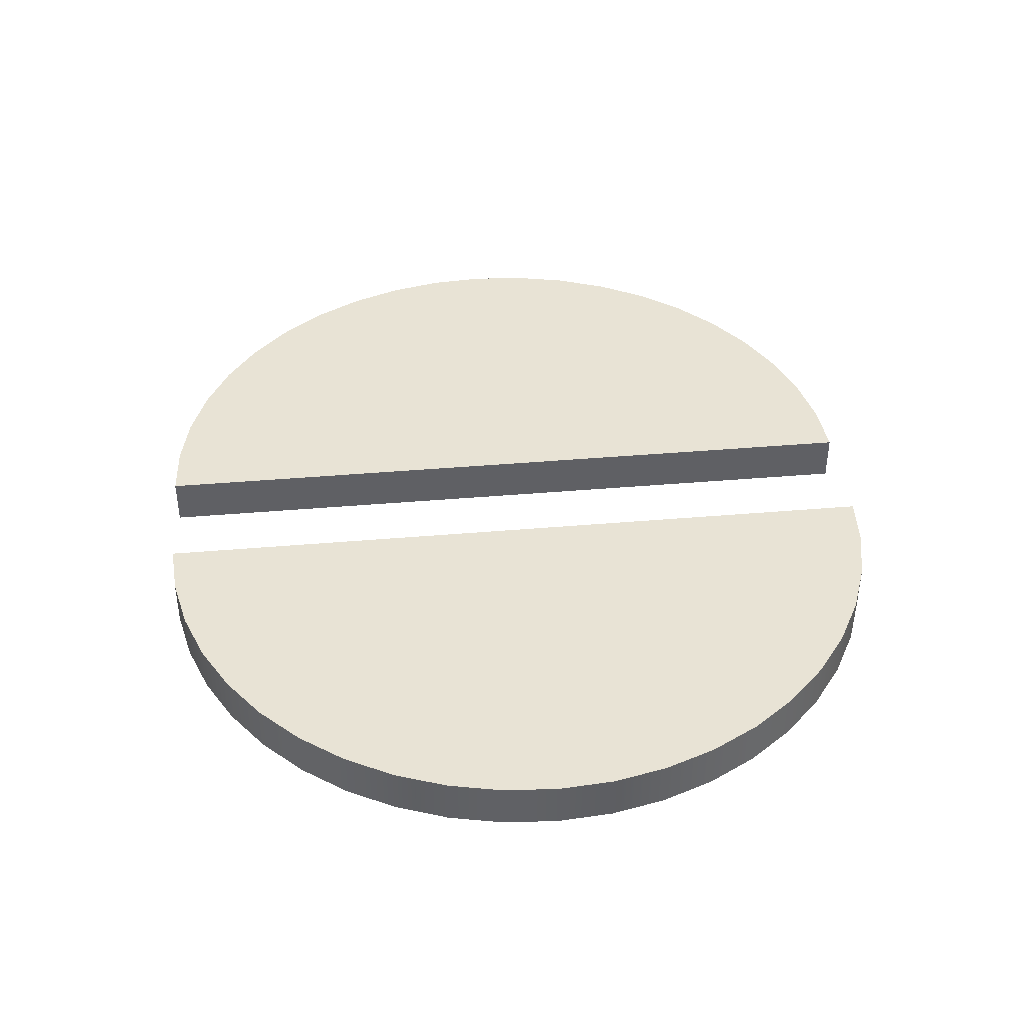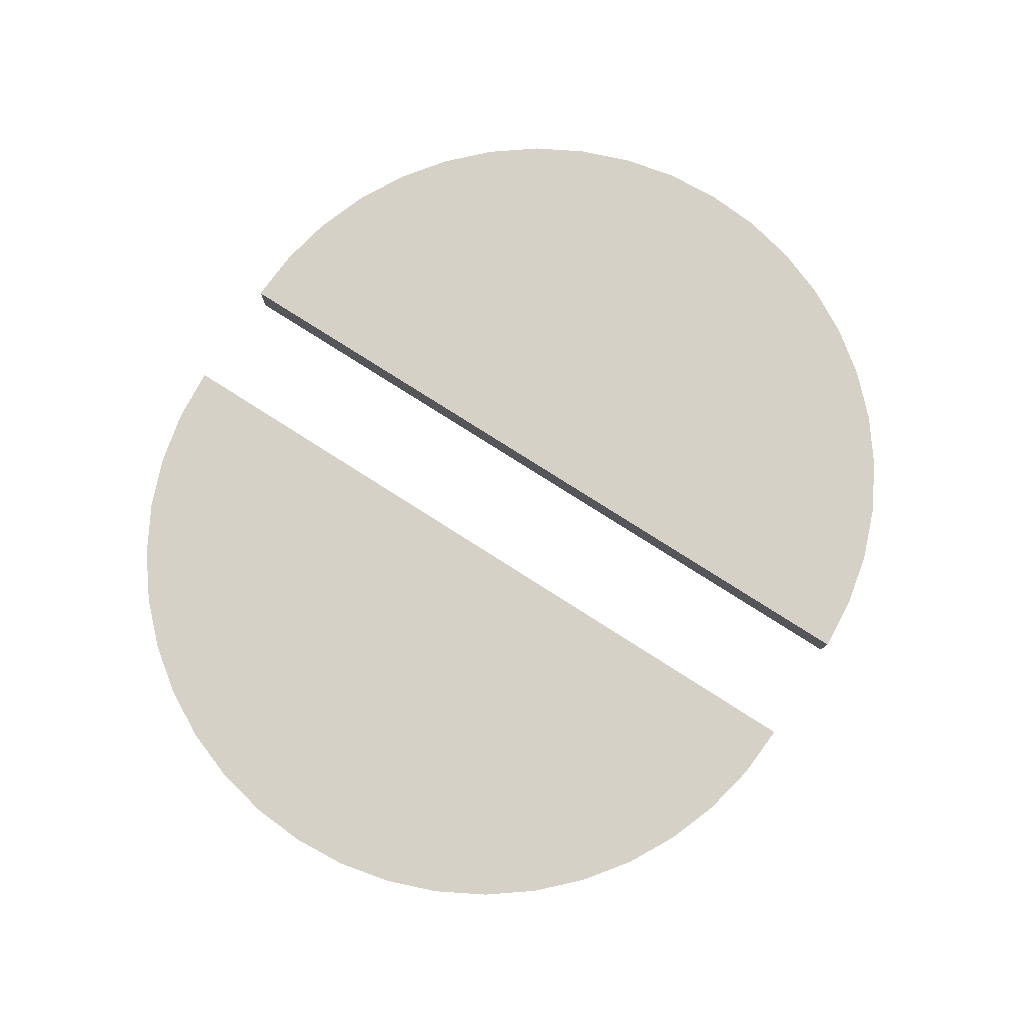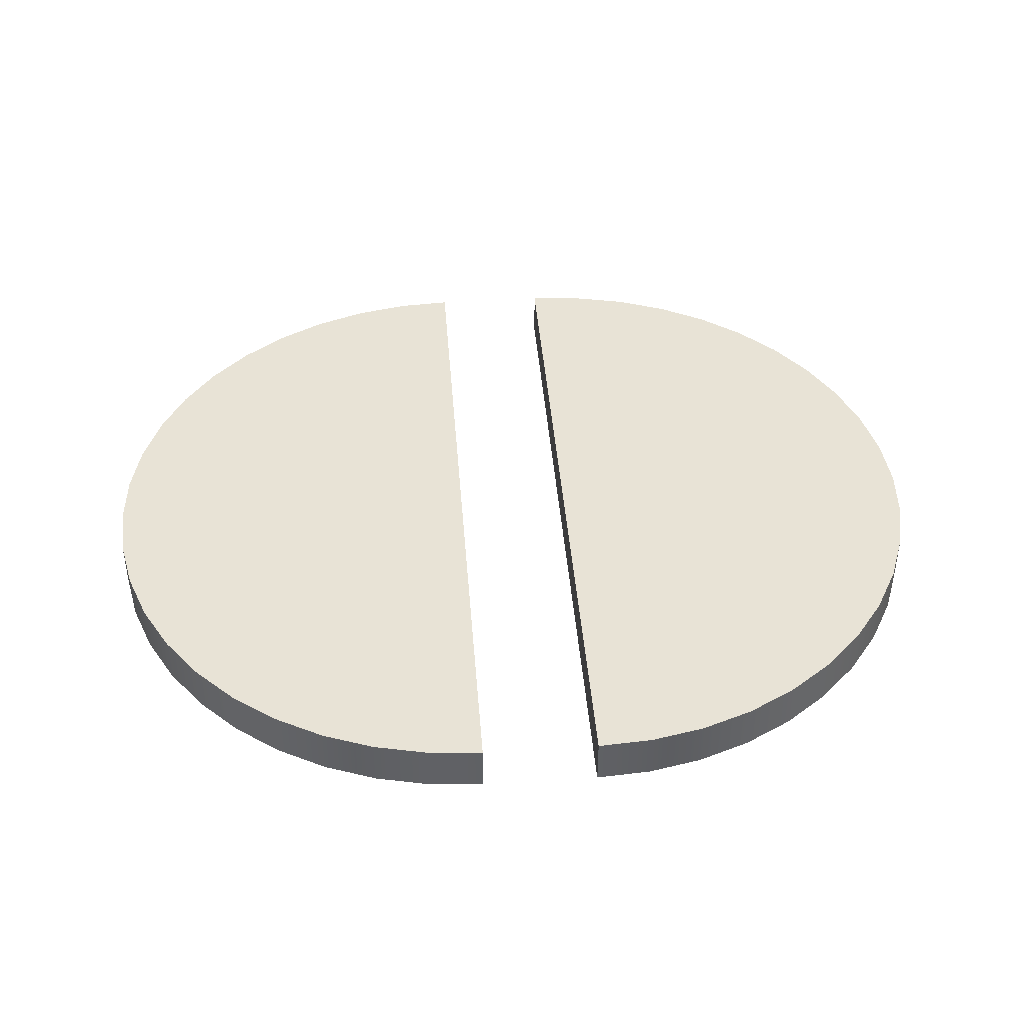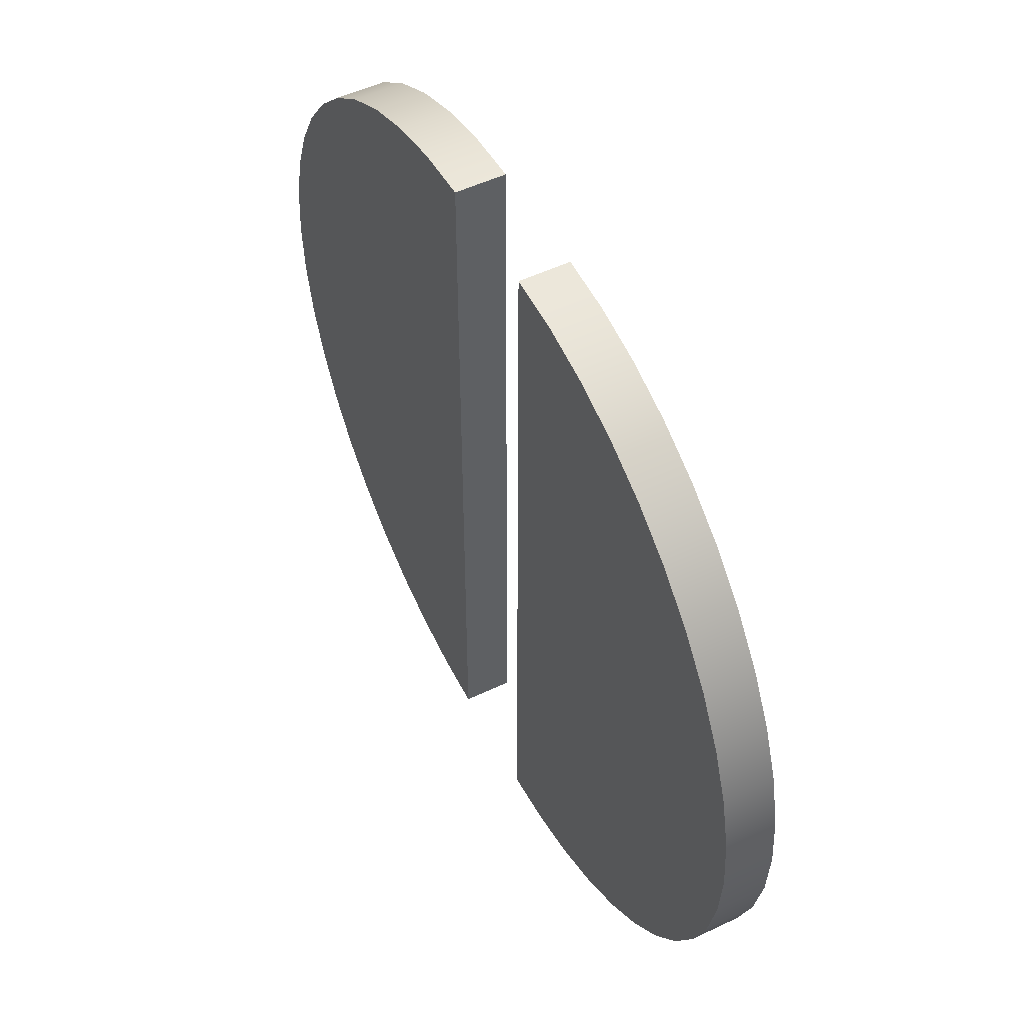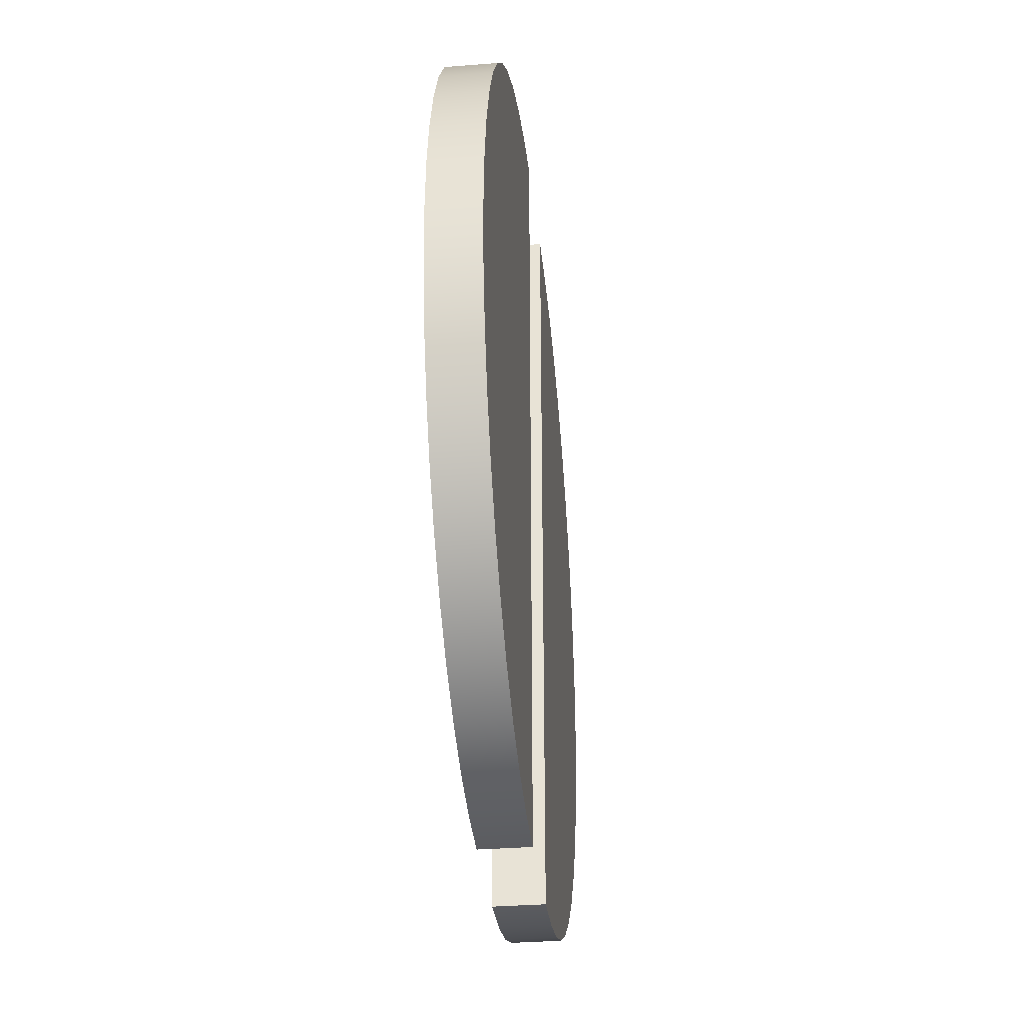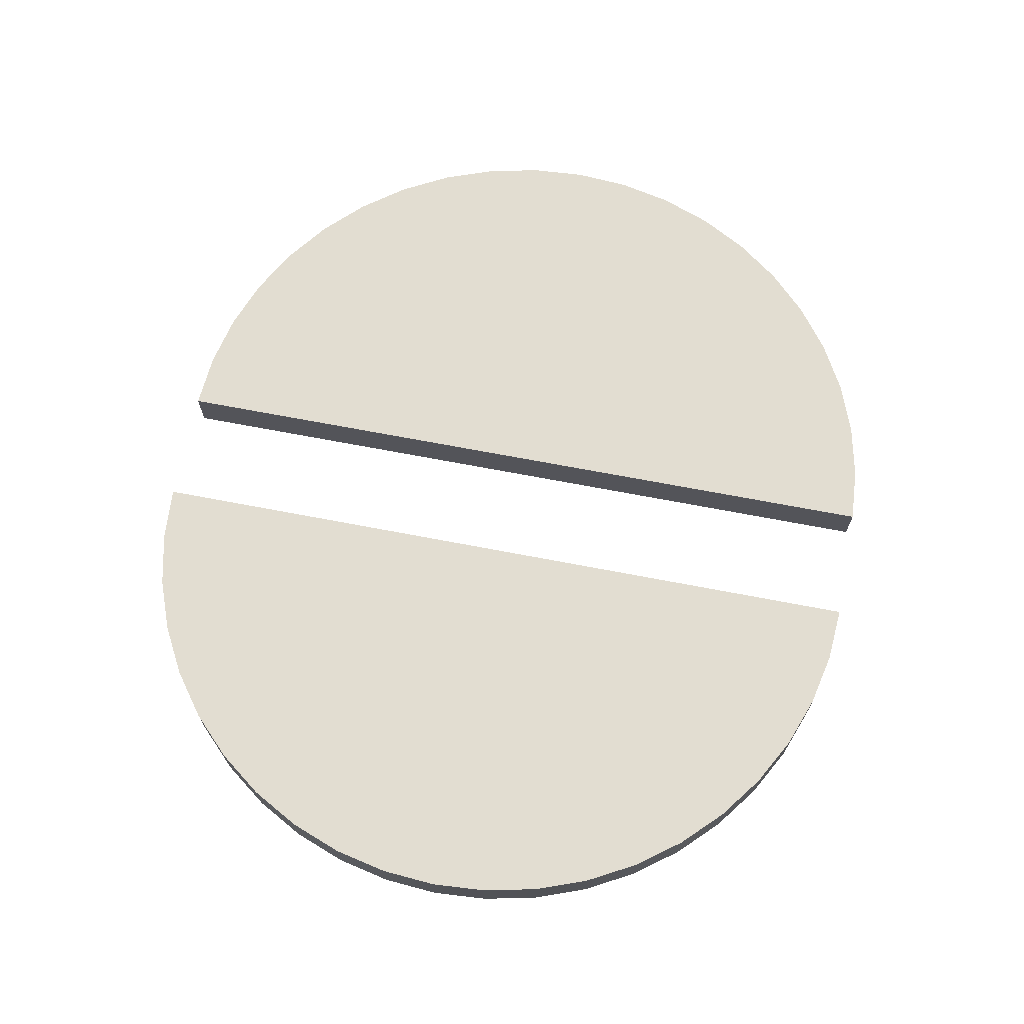
<metadata>
{"format":"obj","ext":"obj","renderer":"f3d","projection":"perspective","resolution":1024,"background":"white","views":[{"elev":41.0,"azim":-96.0,"up":"+Z"},{"elev":79.2,"azim":-57.6,"up":"+Z"},{"elev":41.8,"azim":-4.3,"up":"+Z"},{"elev":51.7,"azim":62.7,"up":"+Y"},{"elev":-34.0,"azim":96.1,"up":"+Y"},{"elev":68.4,"azim":100.9,"up":"+Z"}]}
</metadata>
<code>
v  -17.88 119.9 -7.5
v  -17.88 119.9 -7.5
v  -17.88 119.9 -7.5
v  -34.94 118.6 -7.5
v  -34.94 118.6 -7.5
v  -51.66 115 -7.5
v  -51.66 115 -7.5
v  -67.68 109 -7.5
v  -67.68 109 -7.5
v  -82.69 100.8 -7.5
v  -82.69 100.8 -7.5
v  -96.38 90.59 -7.5
v  -96.38 90.59 -7.5
v  -108.5 78.49 -7.5
v  -108.5 78.49 -7.5
v  -118.7 64.8 -7.5
v  -118.7 64.8 -7.5
v  -126.9 49.79 -7.5
v  -126.9 49.79 -7.5
v  -132.9 33.77 -7.5
v  -132.9 33.77 -7.5
v  -136.5 17.06 -7.5
v  -136.5 17.06 -7.5
v  -137.7 -0 -7.5
v  -137.7 -0 -7.5
v  -136.5 -17.06 -7.5
v  -136.5 -17.06 -7.5
v  -132.9 -33.77 -7.5
v  -132.9 -33.77 -7.5
v  -126.9 -49.79 -7.5
v  -126.9 -49.79 -7.5
v  -118.7 -64.8 -7.5
v  -118.7 -64.8 -7.5
v  -108.5 -78.49 -7.5
v  -108.5 -78.49 -7.5
v  -96.38 -90.59 -7.5
v  -96.38 -90.59 -7.5
v  -82.69 -100.8 -7.5
v  -82.69 -100.8 -7.5
v  -67.68 -109 -7.5
v  -67.68 -109 -7.5
v  -51.66 -115 -7.5
v  -51.66 -115 -7.5
v  -34.94 -118.6 -7.5
v  -34.94 -118.6 -7.5
v  -17.88 -119.9 -7.5
v  -17.88 -119.9 -7.5
v  -17.88 -119.9 -7.5
v  18.44 119.9 -7.5
v  18.44 119.9 -7.5
v  18.44 119.9 -7.5
v  18.44 -119.9 -7.5
v  18.44 -119.9 -7.5
v  18.44 -119.9 -7.5
v  35.5 -118.6 -7.5
v  35.5 -118.6 -7.5
v  52.21 -115 -7.5
v  52.21 -115 -7.5
v  68.24 -109 -7.5
v  68.24 -109 -7.5
v  83.25 -100.8 -7.5
v  83.25 -100.8 -7.5
v  96.94 -90.59 -7.5
v  96.94 -90.59 -7.5
v  109 -78.49 -7.5
v  109 -78.49 -7.5
v  119.3 -64.8 -7.5
v  119.3 -64.8 -7.5
v  127.5 -49.79 -7.5
v  127.5 -49.79 -7.5
v  133.5 -33.77 -7.5
v  133.5 -33.77 -7.5
v  137.1 -17.06 -7.5
v  137.1 -17.06 -7.5
v  138.3 -0 -7.5
v  138.3 -0 -7.5
v  137.1 17.06 -7.5
v  137.1 17.06 -7.5
v  133.5 33.77 -7.5
v  133.5 33.77 -7.5
v  127.5 49.79 -7.5
v  127.5 49.79 -7.5
v  119.3 64.8 -7.5
v  119.3 64.8 -7.5
v  109 78.49 -7.5
v  109 78.49 -7.5
v  96.94 90.59 -7.5
v  96.94 90.59 -7.5
v  83.25 100.8 -7.5
v  83.25 100.8 -7.5
v  68.24 109 -7.5
v  68.24 109 -7.5
v  52.21 115 -7.5
v  52.21 115 -7.5
v  35.5 118.6 -7.5
v  35.5 118.6 -7.5
v  -17.88 119.9 7.5
v  -17.88 119.9 7.5
v  -17.88 119.9 7.5
v  -17.88 -119.9 7.5
v  -17.88 -119.9 7.5
v  -17.88 -119.9 7.5
v  -34.94 -118.6 7.5
v  -34.94 -118.6 7.5
v  -51.66 -115 7.5
v  -51.66 -115 7.5
v  -67.68 -109 7.5
v  -67.68 -109 7.5
v  -82.69 -100.8 7.5
v  -82.69 -100.8 7.5
v  -96.38 -90.59 7.5
v  -96.38 -90.59 7.5
v  -108.5 -78.49 7.5
v  -108.5 -78.49 7.5
v  -118.7 -64.8 7.5
v  -118.7 -64.8 7.5
v  -126.9 -49.79 7.5
v  -126.9 -49.79 7.5
v  -132.9 -33.77 7.5
v  -132.9 -33.77 7.5
v  -136.5 -17.06 7.5
v  -136.5 -17.06 7.5
v  -137.7 -0 7.5
v  -137.7 -0 7.5
v  -136.5 17.06 7.5
v  -136.5 17.06 7.5
v  -132.9 33.77 7.5
v  -132.9 33.77 7.5
v  -126.9 49.79 7.5
v  -126.9 49.79 7.5
v  -118.7 64.8 7.5
v  -118.7 64.8 7.5
v  -108.5 78.49 7.5
v  -108.5 78.49 7.5
v  -96.38 90.59 7.5
v  -96.38 90.59 7.5
v  -82.69 100.8 7.5
v  -82.69 100.8 7.5
v  -67.68 109 7.5
v  -67.68 109 7.5
v  -51.66 115 7.5
v  -51.66 115 7.5
v  -34.94 118.6 7.5
v  -34.94 118.6 7.5
v  18.44 119.9 7.5
v  18.44 119.9 7.5
v  18.44 119.9 7.5
v  35.5 118.6 7.5
v  35.5 118.6 7.5
v  52.21 115 7.5
v  52.21 115 7.5
v  68.24 109 7.5
v  68.24 109 7.5
v  83.25 100.8 7.5
v  83.25 100.8 7.5
v  96.94 90.59 7.5
v  96.94 90.59 7.5
v  109 78.49 7.5
v  109 78.49 7.5
v  119.3 64.8 7.5
v  119.3 64.8 7.5
v  127.5 49.79 7.5
v  127.5 49.79 7.5
v  133.5 33.77 7.5
v  133.5 33.77 7.5
v  137.1 17.06 7.5
v  137.1 17.06 7.5
v  138.3 -0 7.5
v  138.3 -0 7.5
v  137.1 -17.06 7.5
v  137.1 -17.06 7.5
v  133.5 -33.77 7.5
v  133.5 -33.77 7.5
v  127.5 -49.79 7.5
v  127.5 -49.79 7.5
v  119.3 -64.8 7.5
v  119.3 -64.8 7.5
v  109 -78.49 7.5
v  109 -78.49 7.5
v  96.94 -90.59 7.5
v  96.94 -90.59 7.5
v  83.25 -100.8 7.5
v  83.25 -100.8 7.5
v  68.24 -109 7.5
v  68.24 -109 7.5
v  52.21 -115 7.5
v  52.21 -115 7.5
v  35.5 -118.6 7.5
v  35.5 -118.6 7.5
v  18.44 -119.9 7.5
v  18.44 -119.9 7.5
v  18.44 -119.9 7.5
g 0
g 1
f 44 4 1
f 98 2 5
f 46 44 1
f 102 48 3
f 102 3 99
f 42 6 4
f 144 5 7
f 44 42 4
f 144 98 5
f 40 8 6
f 142 7 9
f 42 40 6
f 144 7 142
f 38 10 8
f 140 9 11
f 40 38 8
f 142 9 140
f 36 12 10
f 138 11 13
f 38 36 10
f 140 11 138
f 34 14 12
f 136 13 15
f 36 34 12
f 138 13 136
f 32 16 14
f 134 15 17
f 34 32 14
f 136 15 134
f 30 18 16
f 132 17 19
f 32 30 16
f 134 17 132
f 28 20 18
f 130 19 21
f 30 28 18
f 132 19 130
f 26 22 20
f 128 21 23
f 28 26 20
f 130 21 128
f 26 24 22
f 126 23 25
f 128 23 126
f 124 25 27
f 126 25 124
f 122 27 29
f 124 27 122
f 120 29 31
f 122 29 120
f 118 31 33
f 120 31 118
f 116 33 35
f 118 33 116
f 114 35 37
f 116 35 114
f 112 37 39
f 114 37 112
f 110 39 41
f 112 39 110
f 108 41 43
f 110 41 108
f 106 43 45
f 108 43 106
f 104 45 47
f 106 45 104
f 104 47 101
f 95 52 49
f 146 50 53
f 149 96 51
f 149 51 147
f 95 55 52
f 192 54 56
f 191 146 53
f 93 57 55
f 189 56 58
f 95 93 55
f 192 56 189
f 91 59 57
f 187 58 60
f 93 91 57
f 189 58 187
f 89 61 59
f 185 60 62
f 91 89 59
f 187 60 185
f 87 63 61
f 183 62 64
f 89 87 61
f 185 62 183
f 85 65 63
f 181 64 66
f 87 85 63
f 183 64 181
f 83 67 65
f 179 66 68
f 85 83 65
f 181 66 179
f 81 69 67
f 177 68 70
f 83 81 67
f 179 68 177
f 79 71 69
f 175 70 72
f 81 79 69
f 177 70 175
f 77 73 71
f 173 72 74
f 79 77 71
f 175 72 173
f 77 75 73
f 171 74 76
f 173 74 171
f 169 76 78
f 171 76 169
f 167 78 80
f 169 78 167
f 165 80 82
f 167 80 165
f 163 82 84
f 165 82 163
f 161 84 86
f 163 84 161
f 159 86 88
f 161 86 159
f 157 88 90
f 159 88 157
f 155 90 92
f 157 90 155
f 153 92 94
f 155 92 153
f 151 94 96
f 153 94 151
f 151 96 149
f 143 100 97
f 143 103 100
f 141 105 103
f 143 141 103
f 139 107 105
f 141 139 105
f 137 109 107
f 139 137 107
f 135 111 109
f 137 135 109
f 133 113 111
f 135 133 111
f 131 115 113
f 133 131 113
f 129 117 115
f 131 129 115
f 127 119 117
f 129 127 117
f 125 121 119
f 127 125 119
f 125 123 121
f 188 148 145
f 190 188 145
f 186 150 148
f 188 186 148
f 184 152 150
f 186 184 150
f 182 154 152
f 184 182 152
f 180 156 154
f 182 180 154
f 178 158 156
f 180 178 156
f 176 160 158
f 178 176 158
f 174 162 160
f 176 174 160
f 172 164 162
f 174 172 162
f 170 166 164
f 172 170 164
f 170 168 166

</code>
